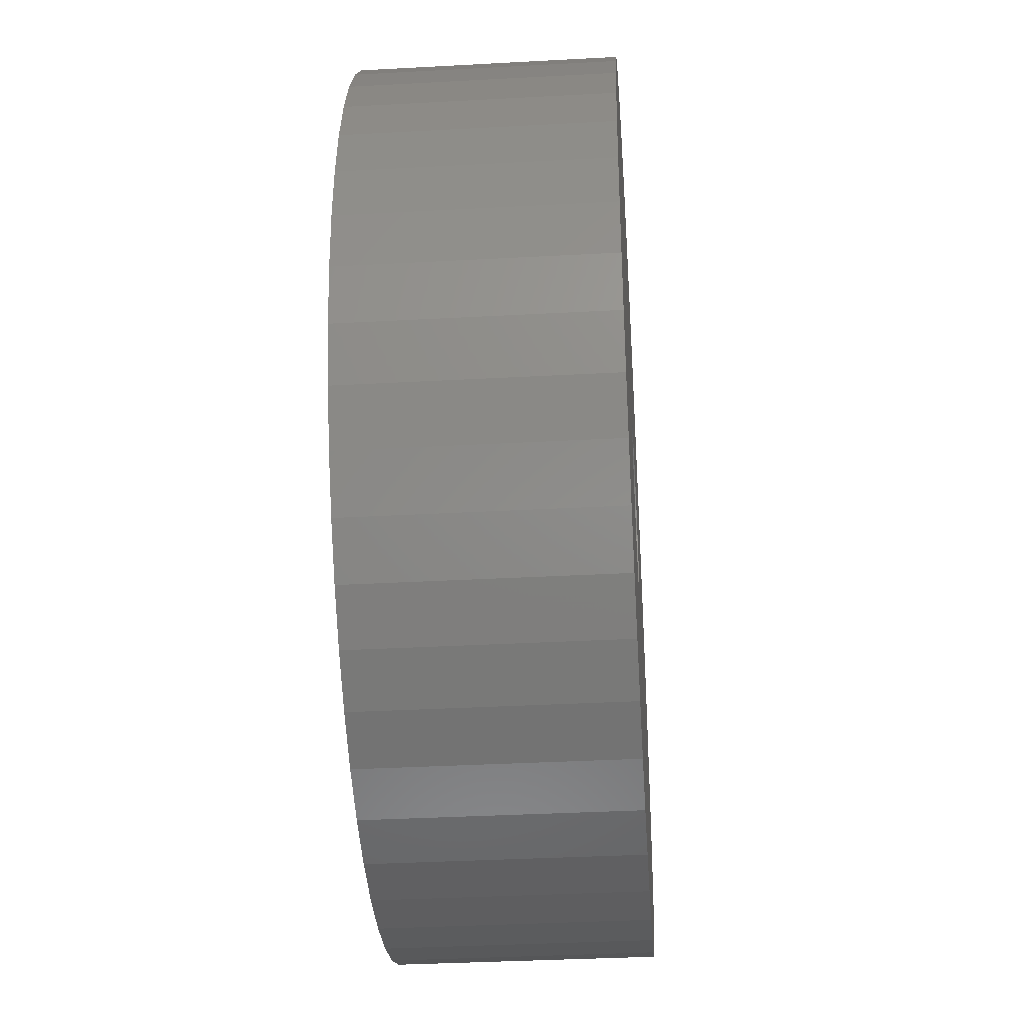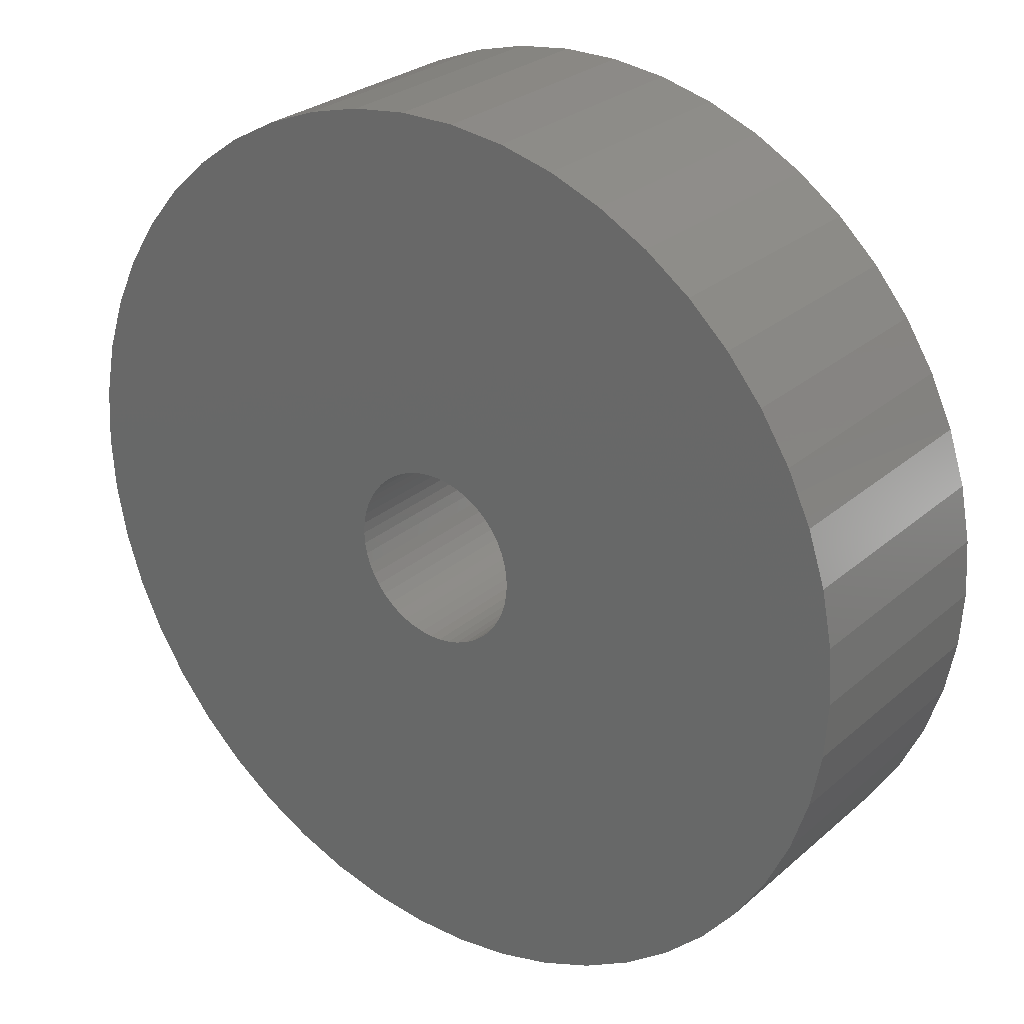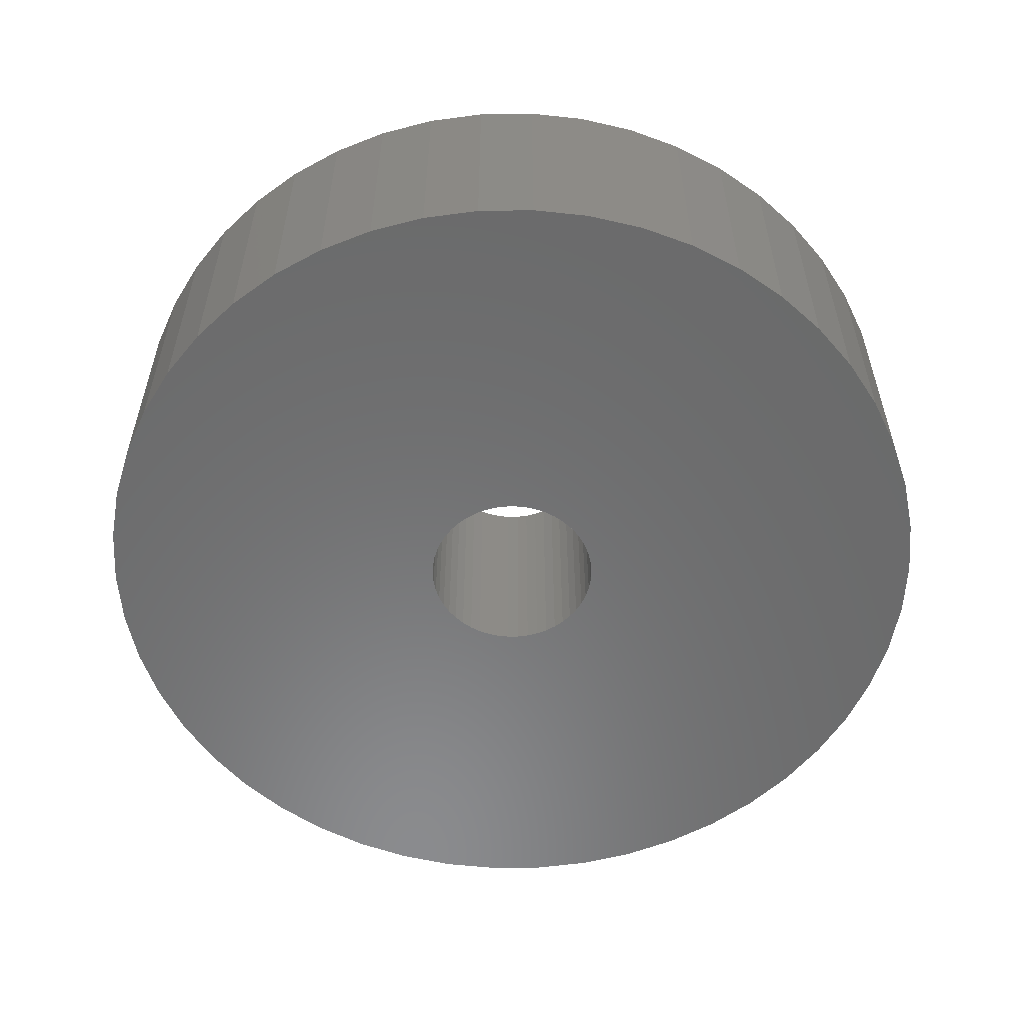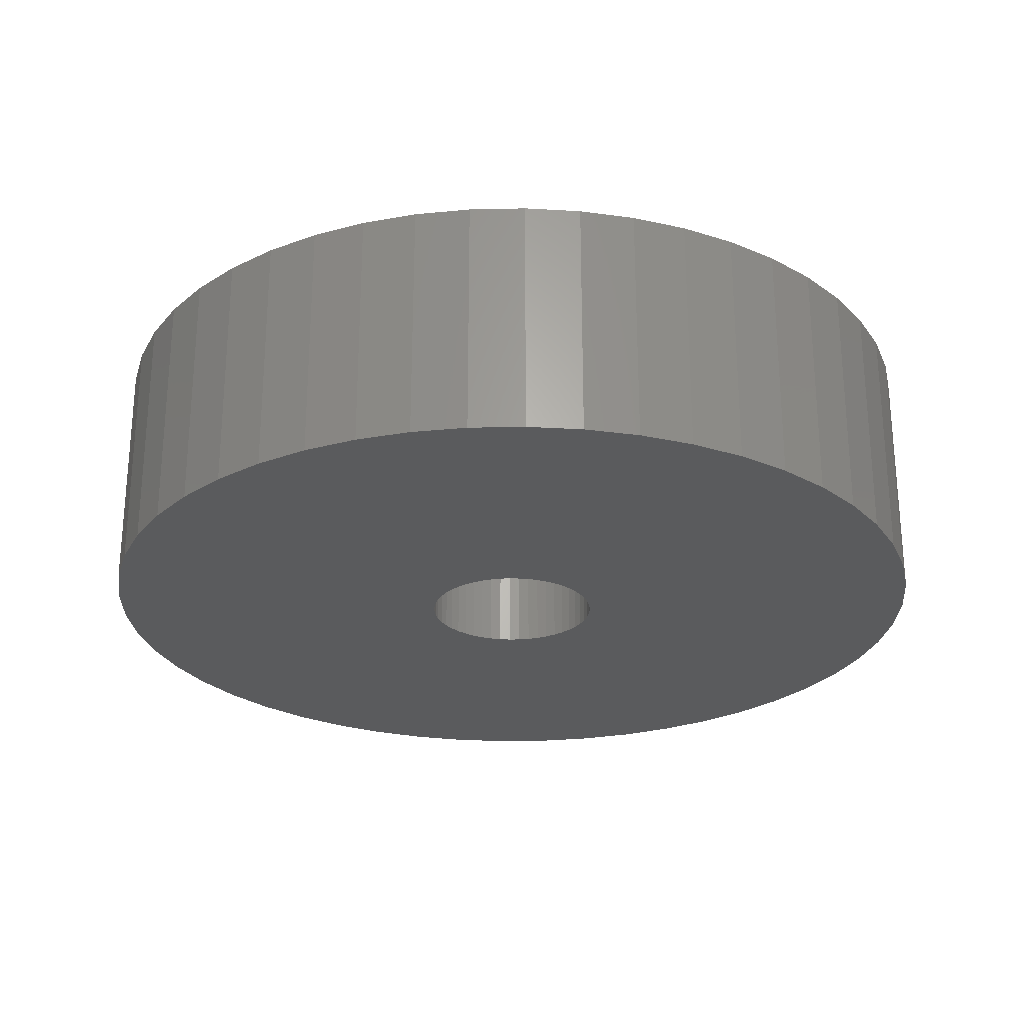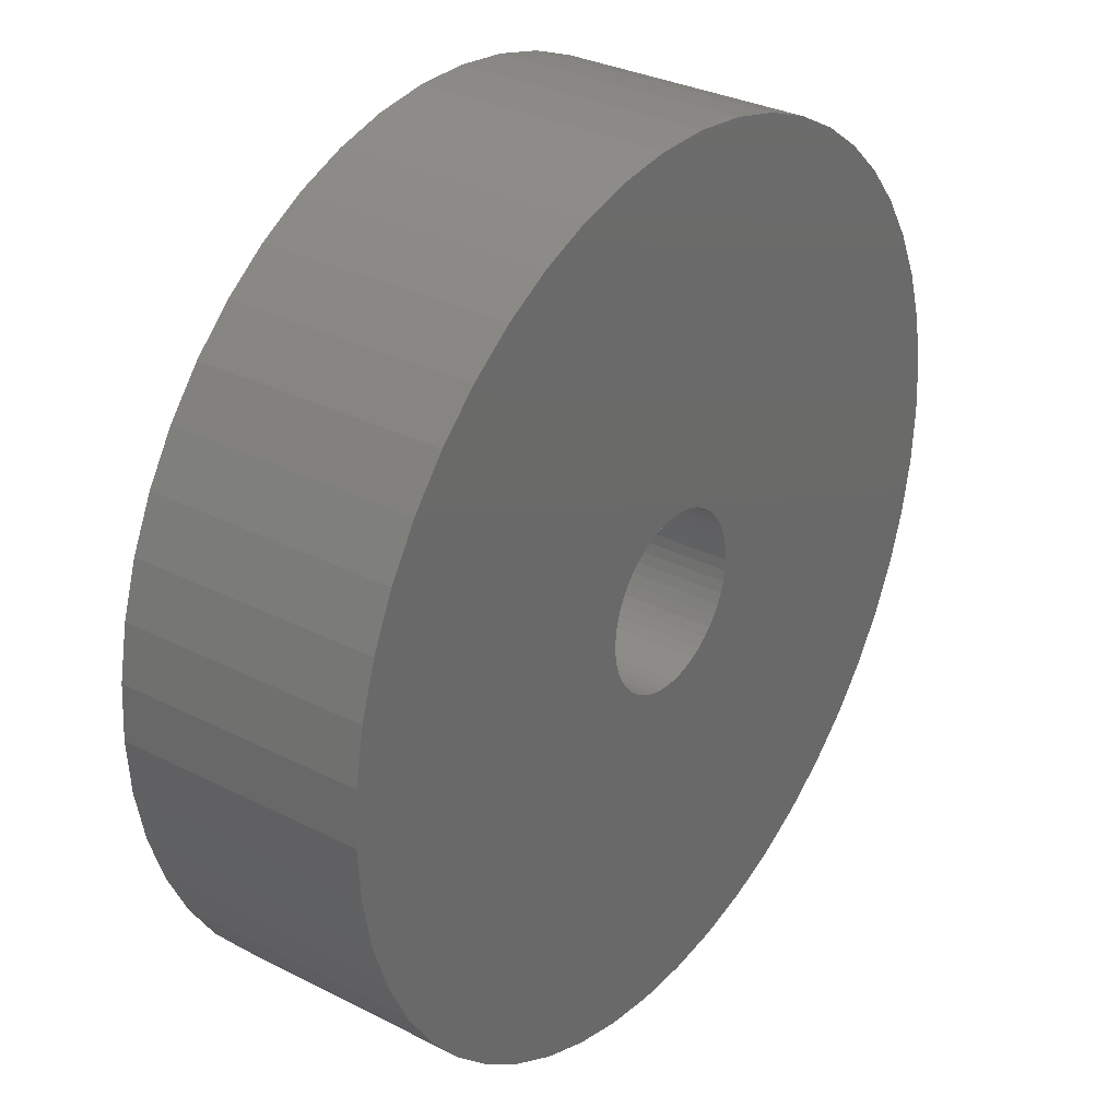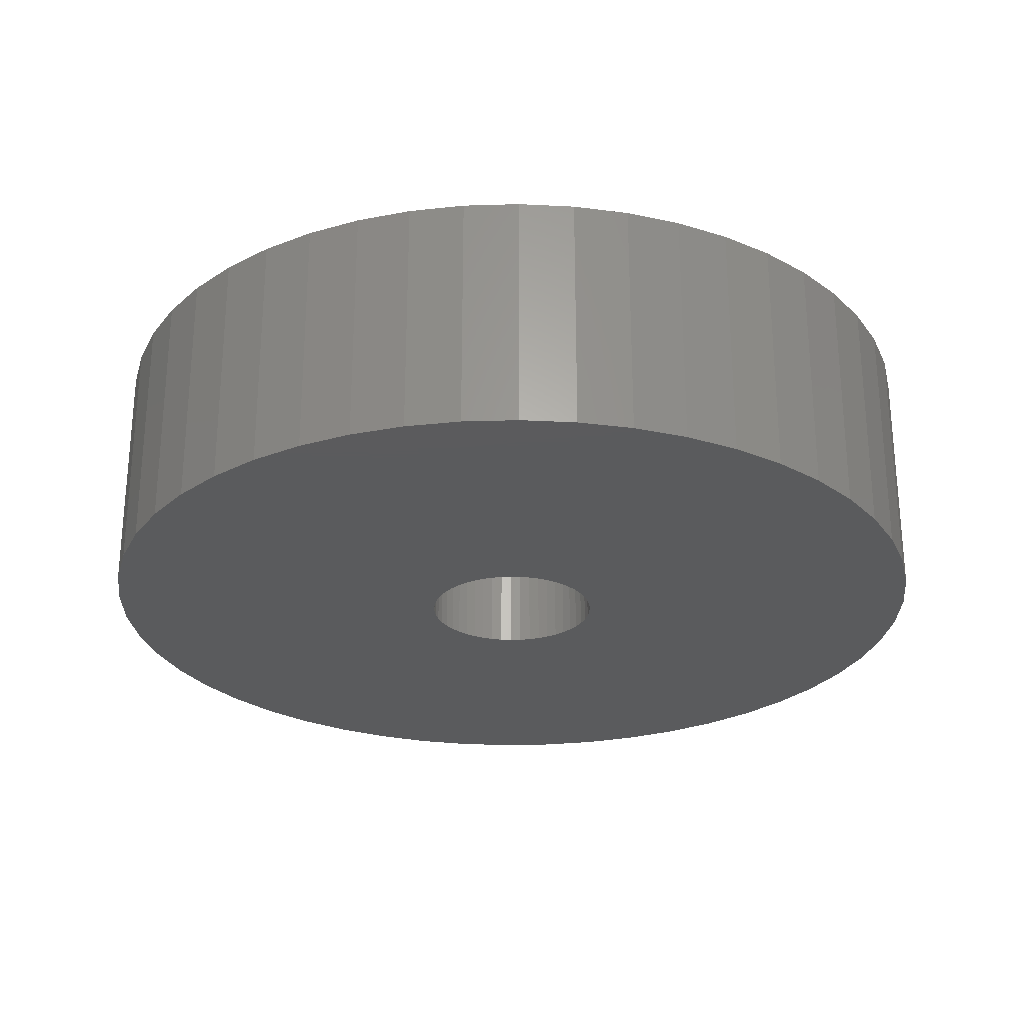
<metadata>
{"format":"stl","ext":"stl","renderer":"f3d","projection":"perspective","resolution":1024,"background":"white","views":[{"elev":-36.1,"azim":-85.9,"up":"+Y"},{"elev":27.2,"azim":37.4,"up":"+Y"},{"elev":-56.8,"azim":-35.2,"up":"+Z"},{"elev":-25.8,"azim":-120.5,"up":"+Z"},{"elev":31.6,"azim":125.8,"up":"+Y"},{"elev":-26.6,"azim":-90.9,"up":"+Z"}]}
</metadata>
<code>
# stl→obj: 200 verts, 400 faces
v 12.5 0 3.5
v 12.4 1.567 -3.5
v 12.4 1.567 3.5
v 12.5 0 -3.5
v -12.5 0 -3.5
v -12.4 1.567 3.5
v -12.4 1.567 -3.5
v -12.5 0 3.5
v 0.7849 12.48 -3.5
v -0.7849 12.48 3.5
v 0.7849 12.48 3.5
v -0.7849 12.48 -3.5
v 9.112 8.557 -3.5
v 7.968 9.631 3.5
v 9.112 8.557 3.5
v 7.968 9.631 -3.5
v -7.968 9.631 -3.5
v -9.112 8.557 3.5
v -7.968 9.631 3.5
v -9.112 8.557 -3.5
v -3.863 11.89 -3.5
v -5.322 11.31 3.5
v -3.863 11.89 3.5
v -5.322 11.31 -3.5
v 11.62 4.602 3.5
v 10.95 6.022 -3.5
v 10.95 6.022 3.5
v 11.62 4.602 -3.5
v 12.11 3.109 -3.5
v 12.11 3.109 3.5
v 10.11 7.347 -3.5
v 10.11 7.347 3.5
v 5.322 11.31 -3.5
v 3.863 11.89 3.5
v 5.322 11.31 3.5
v 3.863 11.89 -3.5
v 2.342 12.28 3.5
v 2.342 12.28 -3.5
v 6.698 10.55 3.5
v 6.698 10.55 -3.5
v -10.95 6.022 -3.5
v -10.11 7.347 3.5
v -10.11 7.347 -3.5
v -10.95 6.022 3.5
v -12.11 3.109 -3.5
v -11.62 4.602 3.5
v -11.62 4.602 -3.5
v -12.11 3.109 3.5
v -6.698 10.55 -3.5
v -6.698 10.55 3.5
v -2.342 12.28 3.5
v -2.342 12.28 -3.5
v 12.4 -1.567 3.5
v 12.4 -1.567 -3.5
v -3.863 -11.89 -3.5
v -2.342 -12.28 3.5
v -3.863 -11.89 3.5
v -2.342 -12.28 -3.5
v 0.7849 -12.48 -3.5
v 2.342 -12.28 3.5
v 0.7849 -12.48 3.5
v 2.342 -12.28 -3.5
v 10.11 -7.347 3.5
v 10.95 -6.022 -3.5
v 10.95 -6.022 3.5
v 10.11 -7.347 -3.5
v 11.62 -4.602 3.5
v 12.11 -3.109 -3.5
v 12.11 -3.109 3.5
v 11.62 -4.602 -3.5
v -0.7849 -12.48 3.5
v -0.7849 -12.48 -3.5
v -11.62 -4.602 -3.5
v -12.11 -3.109 3.5
v -12.11 -3.109 -3.5
v -11.62 -4.602 3.5
v 3.863 -11.89 -3.5
v 5.322 -11.31 3.5
v 3.863 -11.89 3.5
v 5.322 -11.31 -3.5
v 2.5 0 3.5
v 2.48 0.3133 3.5
v 2.421 0.6217 3.5
v 2.48 -0.3133 3.5
v 2.324 0.9203 3.5
v 2.191 1.204 3.5
v 2.421 -0.6217 3.5
v 2.023 1.469 3.5
v 1.822 1.711 3.5
v 2.324 -0.9203 3.5
v 1.594 1.926 3.5
v 1.34 2.111 3.5
v 2.191 -1.204 3.5
v 1.064 2.262 3.5
v 2.023 -1.469 3.5
v 0.7725 2.378 3.5
v 0.4685 2.456 3.5
v 0.157 2.495 3.5
v -0.157 2.495 3.5
v -0.4685 2.456 3.5
v -0.7725 2.378 3.5
v -1.064 2.262 3.5
v -1.34 2.111 3.5
v -1.594 1.926 3.5
v -1.822 1.711 3.5
v -2.023 1.469 3.5
v 9.112 -8.557 3.5
v 1.822 -1.711 3.5
v 7.968 -9.631 3.5
v 1.594 -1.926 3.5
v 6.698 -10.55 3.5
v 1.34 -2.111 3.5
v 1.064 -2.262 3.5
v 0.7725 -2.378 3.5
v 0.4685 -2.456 3.5
v 0.157 -2.495 3.5
v -0.157 -2.495 3.5
v -0.4685 -2.456 3.5
v -0.7725 -2.378 3.5
v -1.064 -2.262 3.5
v -5.322 -11.31 3.5
v -1.34 -2.111 3.5
v -6.698 -10.55 3.5
v -1.594 -1.926 3.5
v -7.968 -9.631 3.5
v -1.822 -1.711 3.5
v -9.112 -8.557 3.5
v -2.023 -1.469 3.5
v -10.11 -7.347 3.5
v -2.191 -1.204 3.5
v -10.95 -6.022 3.5
v -2.324 -0.9203 3.5
v -2.421 -0.6217 3.5
v -2.48 -0.3133 3.5
v -12.4 -1.567 3.5
v -2.5 0 3.5
v -2.191 1.204 3.5
v -2.324 0.9203 3.5
v -2.421 0.6217 3.5
v -2.48 0.3133 3.5
v 6.698 -10.55 -3.5
v 7.968 -9.631 -3.5
v 9.112 -8.557 -3.5
v -5.322 -11.31 -3.5
v -9.112 -8.557 -3.5
v -10.11 -7.347 -3.5
v -12.4 -1.567 -3.5
v -7.968 -9.631 -3.5
v -10.95 -6.022 -3.5
v 2.5 0 -3.5
v 2.48 -0.3133 -3.5
v 2.421 -0.6217 -3.5
v 2.48 0.3133 -3.5
v 2.324 -0.9203 -3.5
v 2.191 -1.204 -3.5
v 2.421 0.6217 -3.5
v 2.023 -1.469 -3.5
v 1.822 -1.711 -3.5
v 2.324 0.9203 -3.5
v 1.594 -1.926 -3.5
v 1.34 -2.111 -3.5
v 2.191 1.204 -3.5
v 1.064 -2.262 -3.5
v 2.023 1.469 -3.5
v 0.7725 -2.378 -3.5
v 0.4685 -2.456 -3.5
v 0.157 -2.495 -3.5
v -0.157 -2.495 -3.5
v -0.4685 -2.456 -3.5
v -0.7725 -2.378 -3.5
v -1.064 -2.262 -3.5
v -1.34 -2.111 -3.5
v -6.698 -10.55 -3.5
v -1.594 -1.926 -3.5
v -1.822 -1.711 -3.5
v -2.023 -1.469 -3.5
v 1.822 1.711 -3.5
v 1.594 1.926 -3.5
v 1.34 2.111 -3.5
v 1.064 2.262 -3.5
v 0.7725 2.378 -3.5
v 0.4685 2.456 -3.5
v 0.157 2.495 -3.5
v -0.157 2.495 -3.5
v -0.4685 2.456 -3.5
v -0.7725 2.378 -3.5
v -1.064 2.262 -3.5
v -1.34 2.111 -3.5
v -1.594 1.926 -3.5
v -1.822 1.711 -3.5
v -2.023 1.469 -3.5
v -2.191 1.204 -3.5
v -2.324 0.9203 -3.5
v -2.421 0.6217 -3.5
v -2.48 0.3133 -3.5
v -2.5 0 -3.5
v -2.191 -1.204 -3.5
v -2.324 -0.9203 -3.5
v -2.421 -0.6217 -3.5
v -2.48 -0.3133 -3.5
f 1 2 3
f 2 1 4
f 5 6 7
f 6 5 8
f 9 10 11
f 10 9 12
f 13 14 15
f 14 13 16
f 17 18 19
f 18 17 20
f 21 22 23
f 22 21 24
f 25 26 27
f 26 25 28
f 3 29 30
f 29 3 2
f 27 31 32
f 31 27 26
f 33 34 35
f 34 33 36
f 36 37 34
f 37 36 38
f 16 39 14
f 39 16 40
f 41 42 43
f 42 41 44
f 43 18 20
f 18 43 42
f 45 46 47
f 46 45 48
f 49 19 50
f 19 49 17
f 12 51 10
f 51 12 52
f 53 4 1
f 4 53 54
f 55 56 57
f 56 55 58
f 59 60 61
f 60 59 62
f 30 28 25
f 28 30 29
f 32 13 15
f 13 32 31
f 38 11 37
f 11 38 9
f 40 35 39
f 35 40 33
f 47 44 41
f 44 47 46
f 63 64 65
f 64 63 66
f 67 68 69
f 68 67 70
f 69 54 53
f 54 69 68
f 58 71 56
f 71 58 72
f 73 74 75
f 74 73 76
f 77 78 79
f 78 77 80
f 62 79 60
f 79 62 77
f 81 1 3
f 82 3 30
f 1 81 53
f 83 30 25
f 84 53 81
f 85 25 27
f 53 84 69
f 86 27 32
f 87 69 84
f 88 32 15
f 69 87 67
f 89 15 14
f 90 67 87
f 91 14 39
f 67 90 65
f 92 39 35
f 93 65 90
f 94 35 34
f 65 93 63
f 95 63 93
f 3 82 81
f 30 83 82
f 96 34 37
f 25 85 83
f 27 86 85
f 32 88 86
f 15 89 88
f 14 91 89
f 39 92 91
f 35 94 92
f 97 37 11
f 34 96 94
f 37 97 96
f 11 98 97
f 11 99 98
f 10 99 11
f 99 10 100
f 51 100 10
f 100 51 101
f 23 101 51
f 101 23 102
f 22 102 23
f 102 22 103
f 50 103 22
f 103 50 104
f 19 104 50
f 104 19 105
f 18 105 19
f 105 18 106
f 42 106 18
f 63 95 107
f 108 107 95
f 107 108 109
f 110 109 108
f 109 110 111
f 112 111 110
f 111 112 78
f 113 78 112
f 78 113 79
f 114 79 113
f 79 114 60
f 115 60 114
f 60 115 61
f 116 61 115
f 117 61 116
f 71 117 118
f 56 118 119
f 117 71 61
f 57 119 120
f 121 120 122
f 123 122 124
f 125 124 126
f 127 126 128
f 129 128 130
f 131 130 132
f 118 56 71
f 76 132 133
f 74 133 134
f 135 134 136
f 106 42 137
f 119 57 56
f 44 137 42
f 120 121 57
f 137 44 138
f 122 123 121
f 46 138 44
f 124 125 123
f 138 46 139
f 126 127 125
f 48 139 46
f 128 129 127
f 139 48 140
f 130 131 129
f 6 140 48
f 132 76 131
f 140 6 136
f 133 74 76
f 8 136 6
f 134 135 74
f 136 8 135
f 7 48 45
f 48 7 6
f 24 50 22
f 50 24 49
f 52 23 51
f 23 52 21
f 80 111 78
f 111 80 141
f 142 107 109
f 107 142 143
f 65 70 67
f 70 65 64
f 144 57 121
f 57 144 55
f 145 129 146
f 129 145 127
f 147 8 5
f 8 147 135
f 107 66 63
f 66 107 143
f 141 109 111
f 109 141 142
f 72 61 71
f 61 72 59
f 145 125 127
f 125 145 148
f 149 76 73
f 76 149 131
f 150 4 54
f 151 54 68
f 4 150 2
f 152 68 70
f 153 2 150
f 154 70 64
f 2 153 29
f 155 64 66
f 156 29 153
f 157 66 143
f 29 156 28
f 158 143 142
f 159 28 156
f 160 142 141
f 28 159 26
f 161 141 80
f 162 26 159
f 163 80 77
f 26 162 31
f 164 31 162
f 54 151 150
f 68 152 151
f 165 77 62
f 70 154 152
f 64 155 154
f 66 157 155
f 143 158 157
f 142 160 158
f 141 161 160
f 80 163 161
f 166 62 59
f 77 165 163
f 62 166 165
f 59 167 166
f 59 168 167
f 72 168 59
f 168 72 169
f 58 169 72
f 169 58 170
f 55 170 58
f 170 55 171
f 144 171 55
f 171 144 172
f 173 172 144
f 172 173 174
f 148 174 173
f 174 148 175
f 145 175 148
f 175 145 176
f 146 176 145
f 31 164 13
f 177 13 164
f 13 177 16
f 178 16 177
f 16 178 40
f 179 40 178
f 40 179 33
f 180 33 179
f 33 180 36
f 181 36 180
f 36 181 38
f 182 38 181
f 38 182 9
f 183 9 182
f 184 9 183
f 12 184 185
f 52 185 186
f 184 12 9
f 21 186 187
f 24 187 188
f 49 188 189
f 17 189 190
f 20 190 191
f 43 191 192
f 41 192 193
f 185 52 12
f 47 193 194
f 45 194 195
f 7 195 196
f 176 146 197
f 186 21 52
f 149 197 146
f 187 24 21
f 197 149 198
f 188 49 24
f 73 198 149
f 189 17 49
f 198 73 199
f 190 20 17
f 75 199 73
f 191 43 20
f 199 75 200
f 192 41 43
f 147 200 75
f 193 47 41
f 200 147 196
f 194 45 47
f 5 196 147
f 195 7 45
f 196 5 7
f 75 135 147
f 135 75 74
f 146 131 149
f 131 146 129
f 173 121 123
f 121 173 144
f 148 123 125
f 123 148 173
f 150 82 153
f 82 150 81
f 136 195 140
f 195 136 196
f 184 98 99
f 98 184 183
f 178 89 91
f 89 178 177
f 190 104 105
f 104 190 189
f 187 101 102
f 101 187 186
f 158 95 157
f 95 158 108
f 159 86 162
f 86 159 85
f 181 94 96
f 94 181 180
f 182 96 97
f 96 182 181
f 179 91 92
f 91 179 178
f 138 192 137
f 192 138 193
f 137 191 106
f 191 137 192
f 140 194 139
f 194 140 195
f 189 103 104
f 103 189 188
f 185 99 100
f 99 185 184
f 169 119 118
f 119 169 170
f 166 116 115
f 116 166 167
f 156 85 159
f 85 156 83
f 153 83 156
f 83 153 82
f 164 89 177
f 89 164 88
f 162 88 164
f 88 162 86
f 183 97 98
f 97 183 182
f 180 92 94
f 92 180 179
f 186 100 101
f 100 186 185
f 151 81 150
f 81 151 84
f 160 112 110
f 112 160 161
f 155 90 154
f 90 155 93
f 157 93 155
f 93 157 95
f 168 118 117
f 118 168 169
f 130 198 132
f 198 130 197
f 134 196 136
f 196 134 200
f 132 199 133
f 199 132 198
f 163 114 113
f 114 163 165
f 165 115 114
f 115 165 166
f 106 190 105
f 190 106 191
f 139 193 138
f 193 139 194
f 188 102 103
f 102 188 187
f 154 87 152
f 87 154 90
f 170 120 119
f 120 170 171
f 133 200 134
f 200 133 199
f 158 110 108
f 110 158 160
f 161 113 112
f 113 161 163
f 152 84 151
f 84 152 87
f 167 117 116
f 117 167 168
f 174 126 124
f 126 174 175
f 126 176 128
f 176 126 175
f 128 197 130
f 197 128 176
f 171 122 120
f 122 171 172
f 172 124 122
f 124 172 174

</code>
